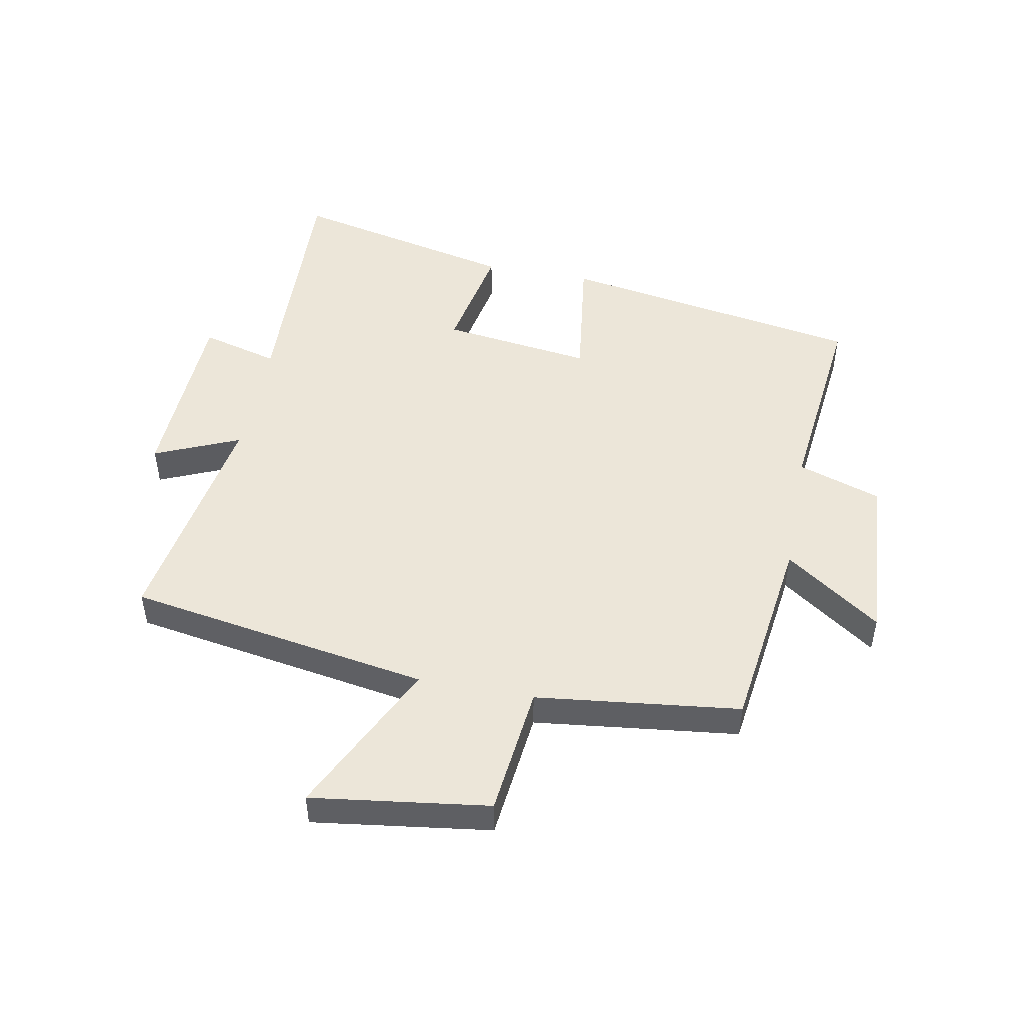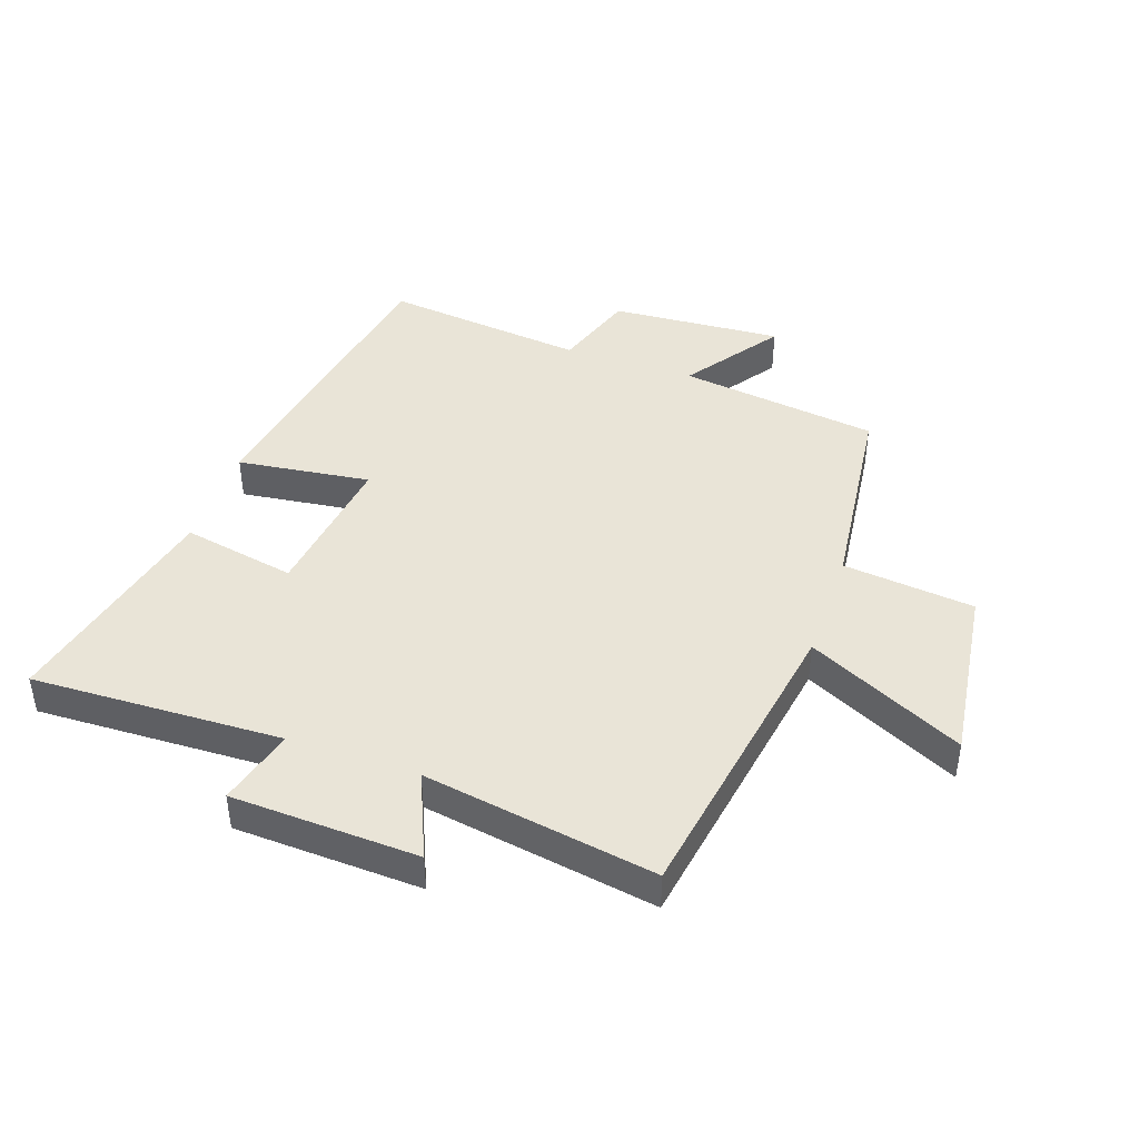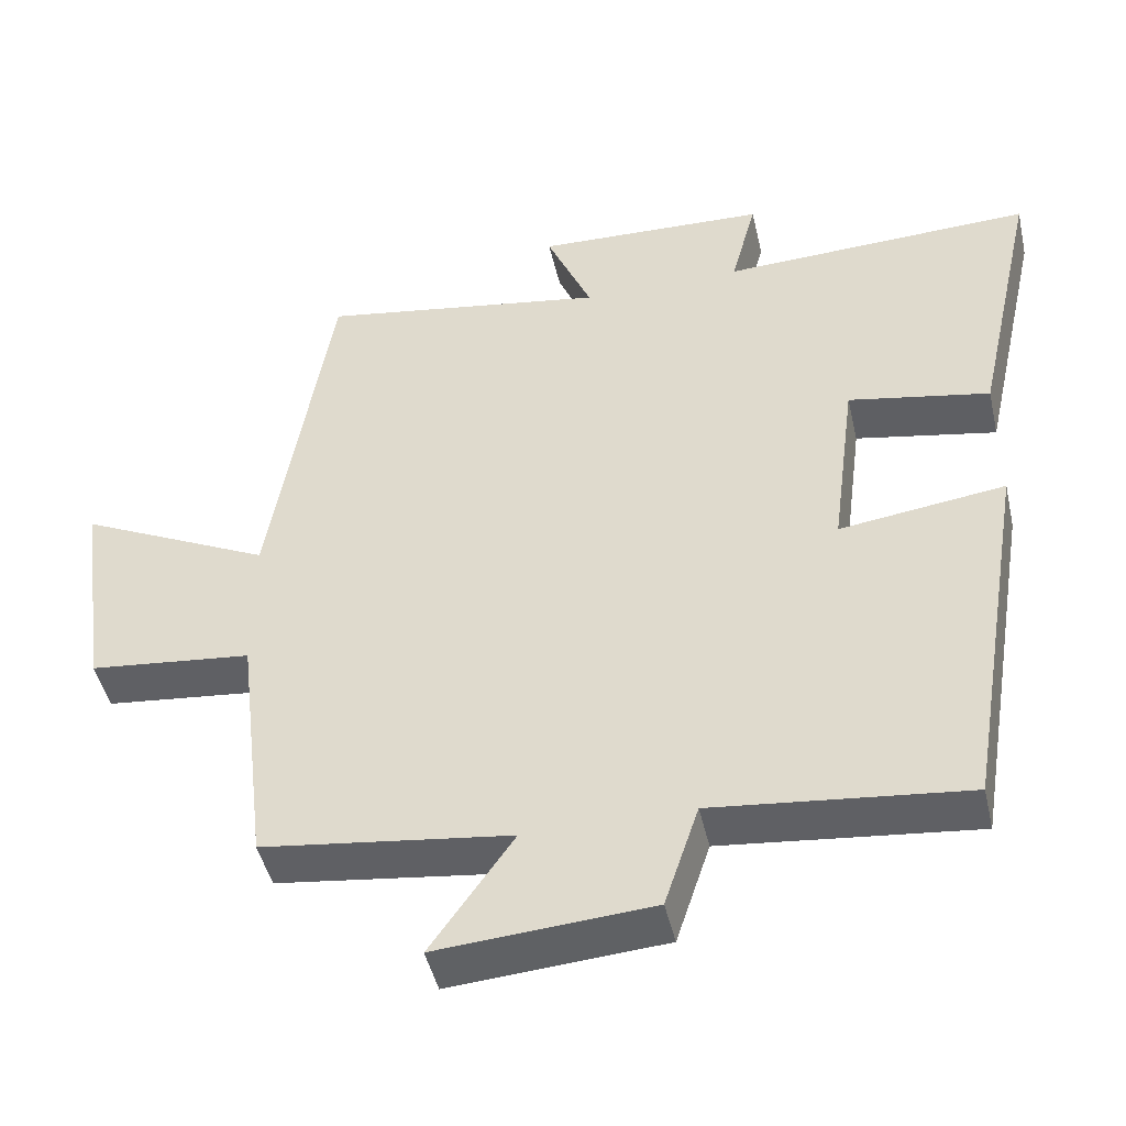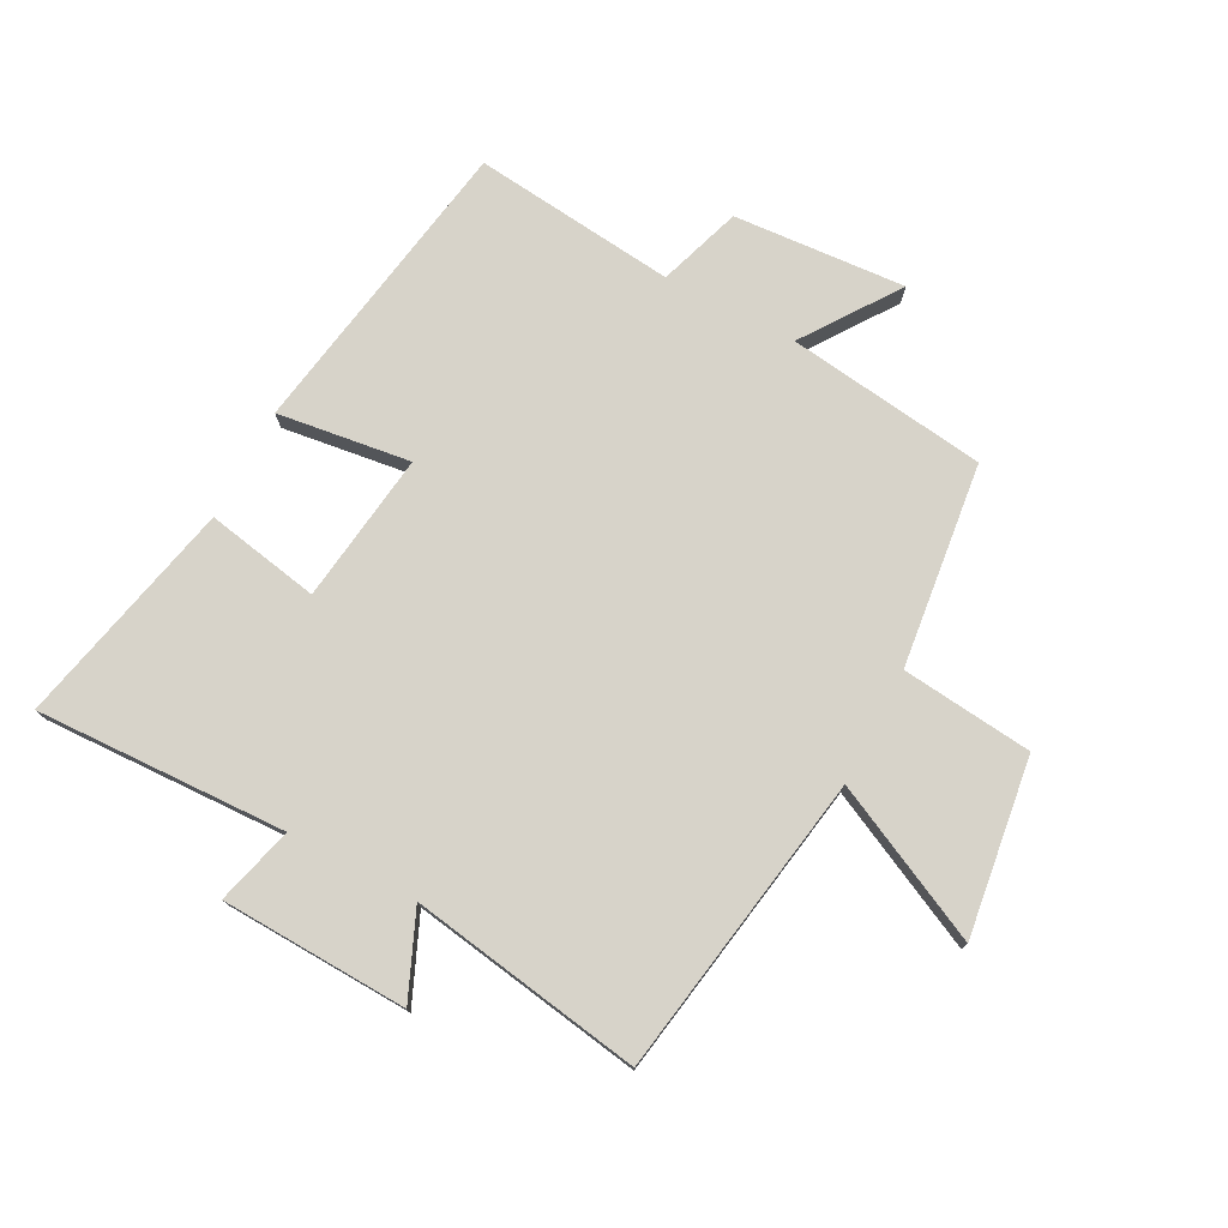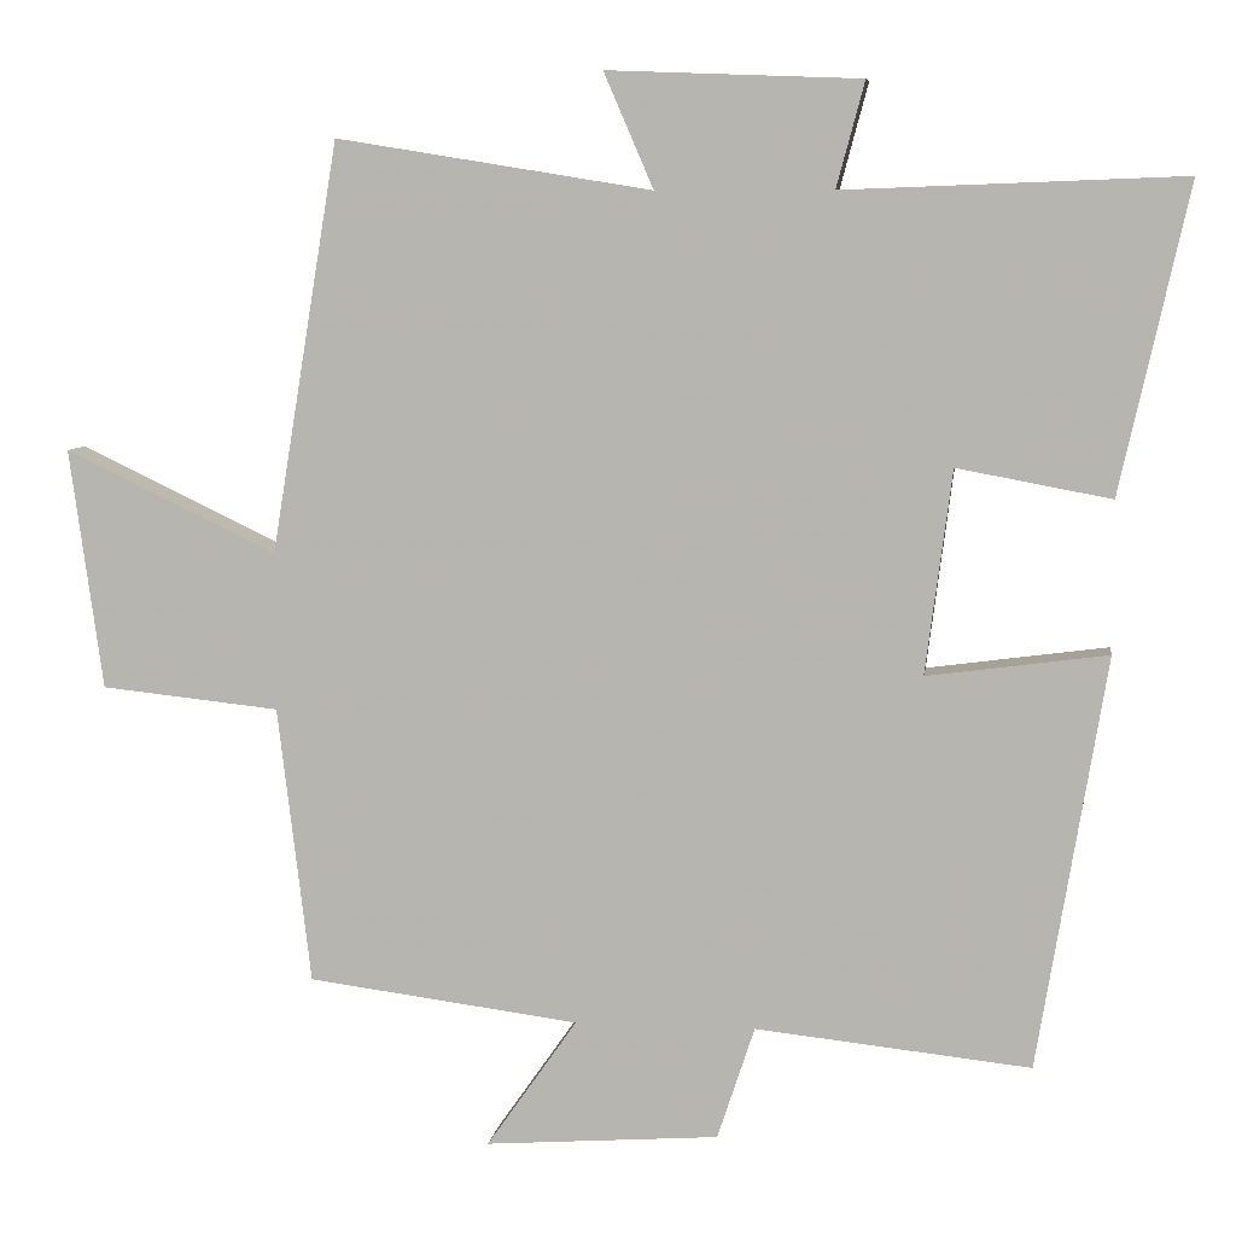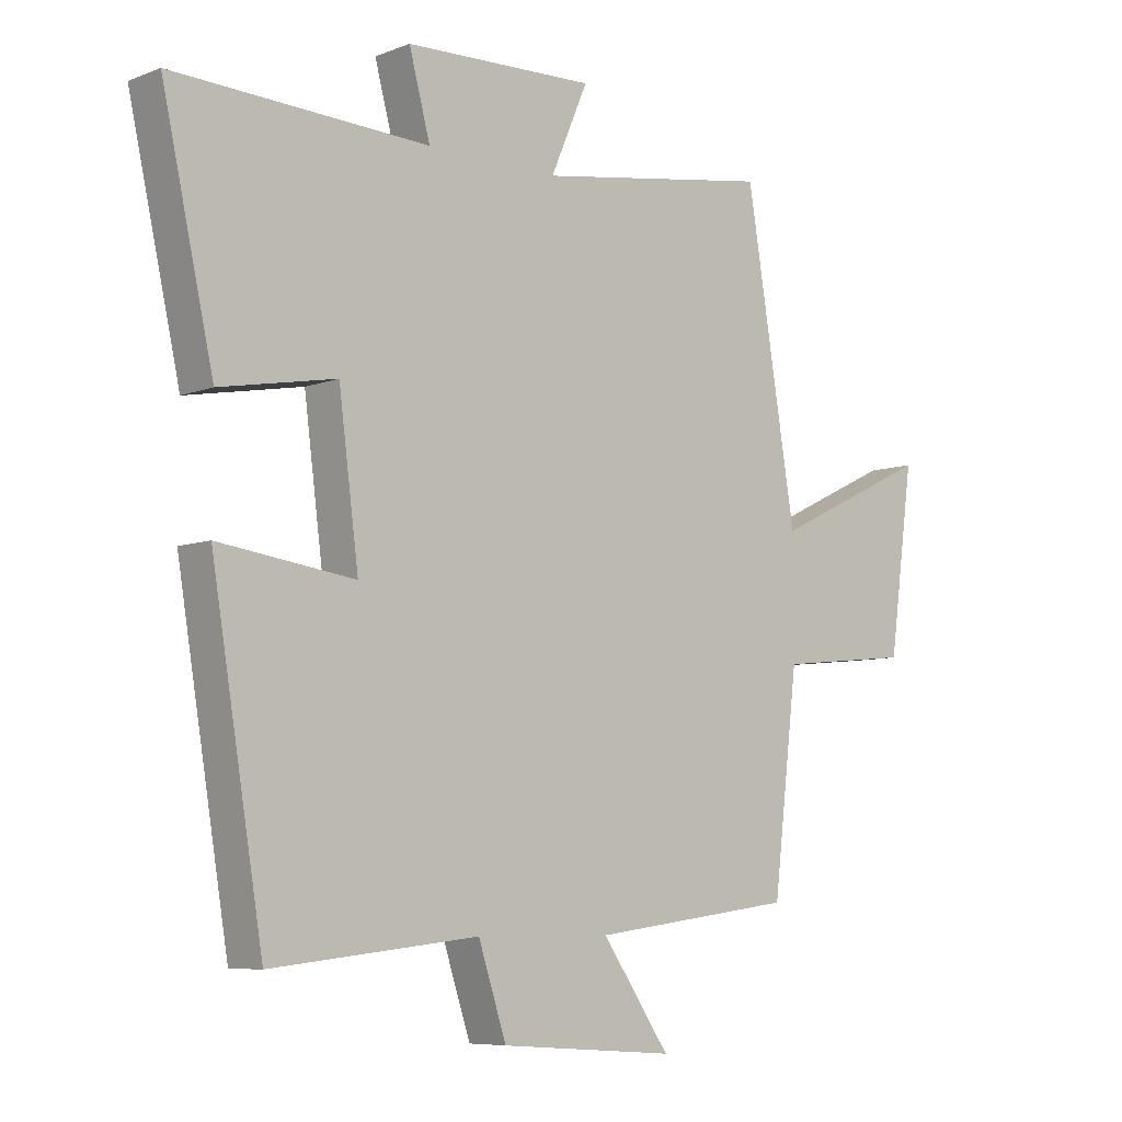
<metadata>
{"format":"obj","ext":"obj","renderer":"f3d","projection":"perspective","resolution":1024,"background":"white","views":[{"elev":48.8,"azim":100.8,"up":"+Y"},{"elev":43.3,"azim":19.2,"up":"+Y"},{"elev":-46.3,"azim":-167.2,"up":"+Z"},{"elev":76.1,"azim":27.8,"up":"+Y"},{"elev":7.1,"azim":-172.3,"up":"+Z"},{"elev":-7.3,"azim":-42.4,"up":"+Z"}]}
</metadata>
<code>
v 0.46 0.07 -0.457
v 0.133 0.07 -0.5
v 0.242 0.07 -0.656
v -0.04 0.07 -0.636
v -0.085 0.07 -0.5
v -0.417 0.07 -0.536
v -0.5 0.07 -0.038
v -0.282 0.07 -0.067
v -0.314 0.07 0.179
v -0.5 0.07 0.144
v -0.583 0.07 0.515
v -0.173 0.07 0.5
v -0.207 0.07 0.627
v 0.099 0.07 0.639
v 0.039 0.07 0.5
v 0.419 0.07 0.562
v 0.5 0.07 0.067
v 0.755 0.07 0.19
v 0.715 0.07 -0.1
v 0.5 0.07 -0.123
v 0.46 0 -0.457
v 0.133 0 -0.5
v 0.242 0 -0.656
v -0.04 0 -0.636
v -0.085 0 -0.5
v -0.417 0 -0.536
v -0.5 0 -0.038
v -0.282 0 -0.067
v -0.314 0 0.179
v -0.5 0 0.144
v -0.583 0 0.515
v -0.173 0 0.5
v -0.207 0 0.627
v 0.099 0 0.639
v 0.039 0 0.5
v 0.419 0 0.562
v 0.5 0 0.067
v 0.755 0 0.19
v 0.715 0 -0.1
v 0.5 0 -0.123
f 17 18 19 20
f 20 1 2
f 17 20 2
f 16 17 2
f 15 16 2
f 12 13 14 15
f 12 15 2
f 9 10 11 12
f 8 9 12 2
f 5 6 7 8
f 5 8 2 3
f 3 4 5
f 40 39 38 37
f 22 21 40
f 22 40 37
f 22 37 36
f 22 36 35
f 35 34 33 32
f 22 35 32
f 32 31 30 29
f 22 32 29 28
f 28 27 26 25
f 23 22 28 25
f 25 24 23
f 1 21 22 2
f 2 22 23 3
f 3 23 24 4
f 4 24 25 5
f 5 25 26 6
f 6 26 27 7
f 7 27 28 8
f 8 28 29 9
f 9 29 30 10
f 10 30 31 11
f 11 31 32 12
f 12 32 33 13
f 13 33 34 14
f 14 34 35 15
f 15 35 36 16
f 16 36 37 17
f 17 37 38 18
f 18 38 39 19
f 19 39 40 20
f 20 40 21 1

</code>
